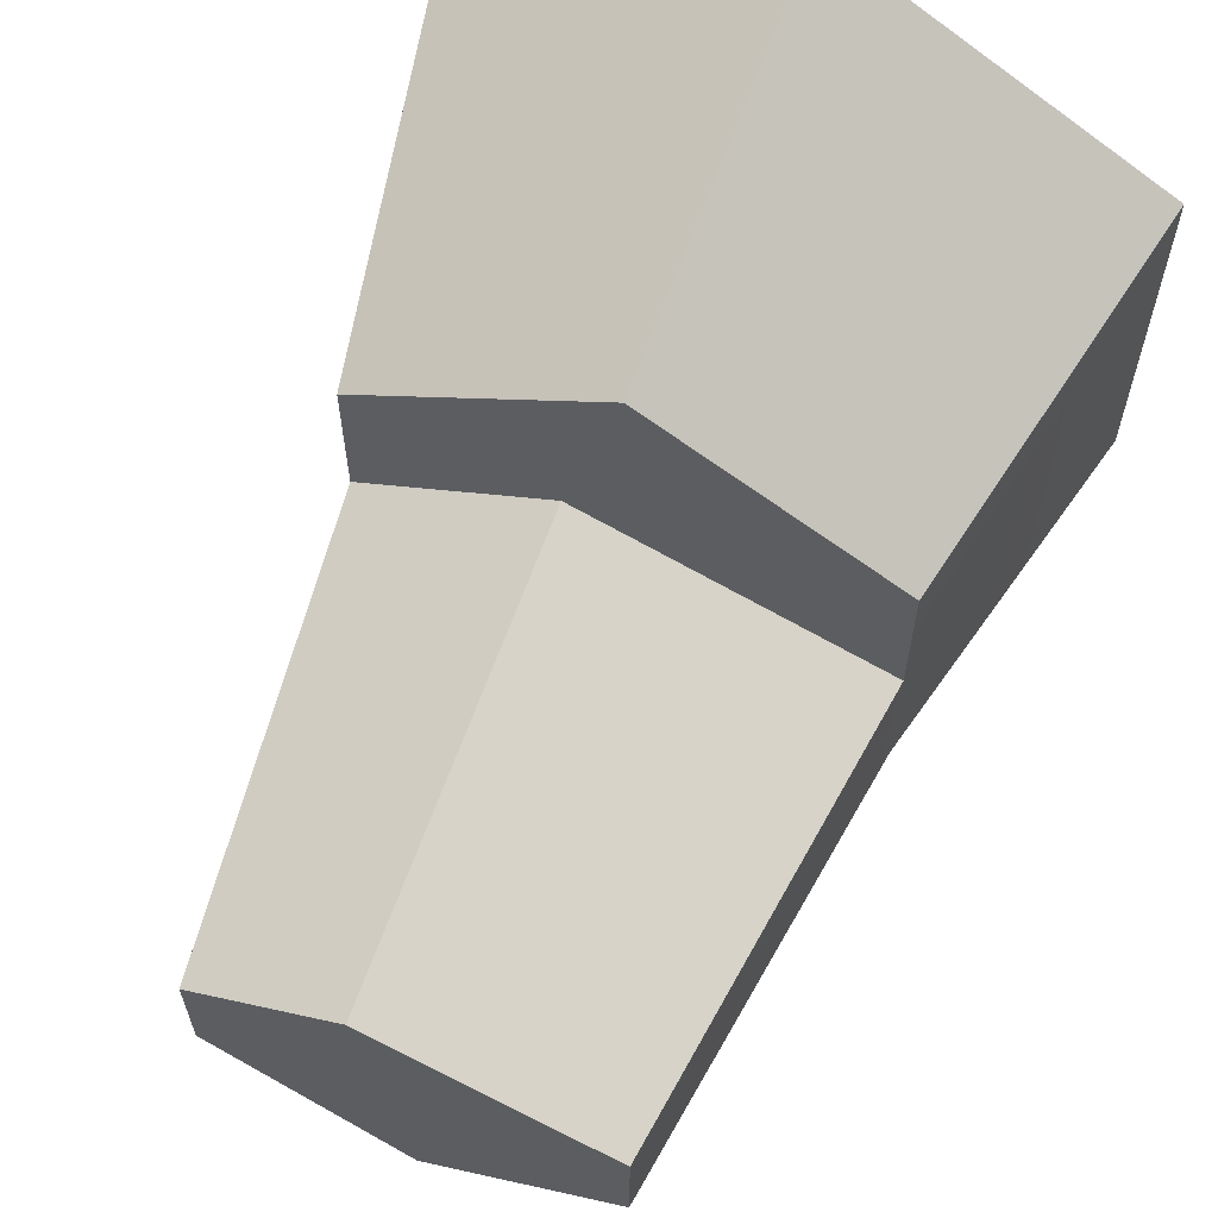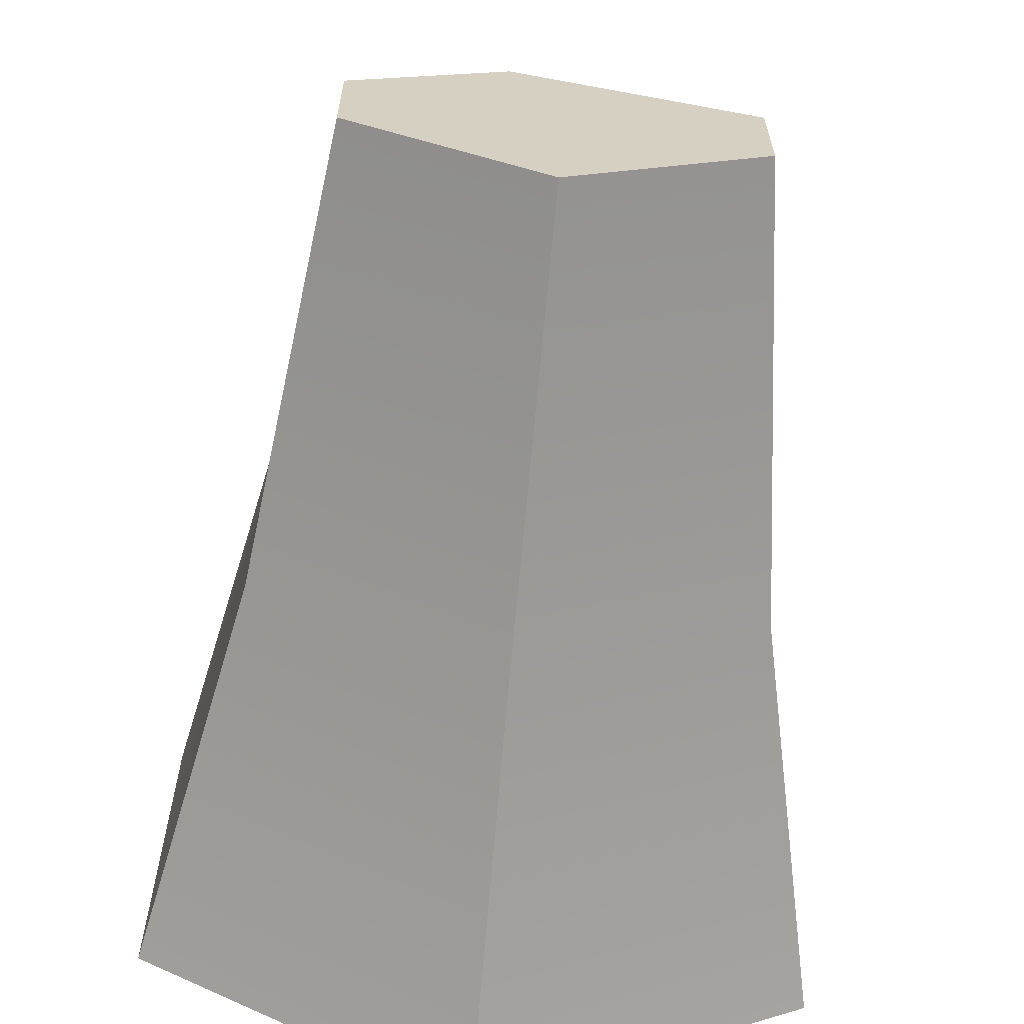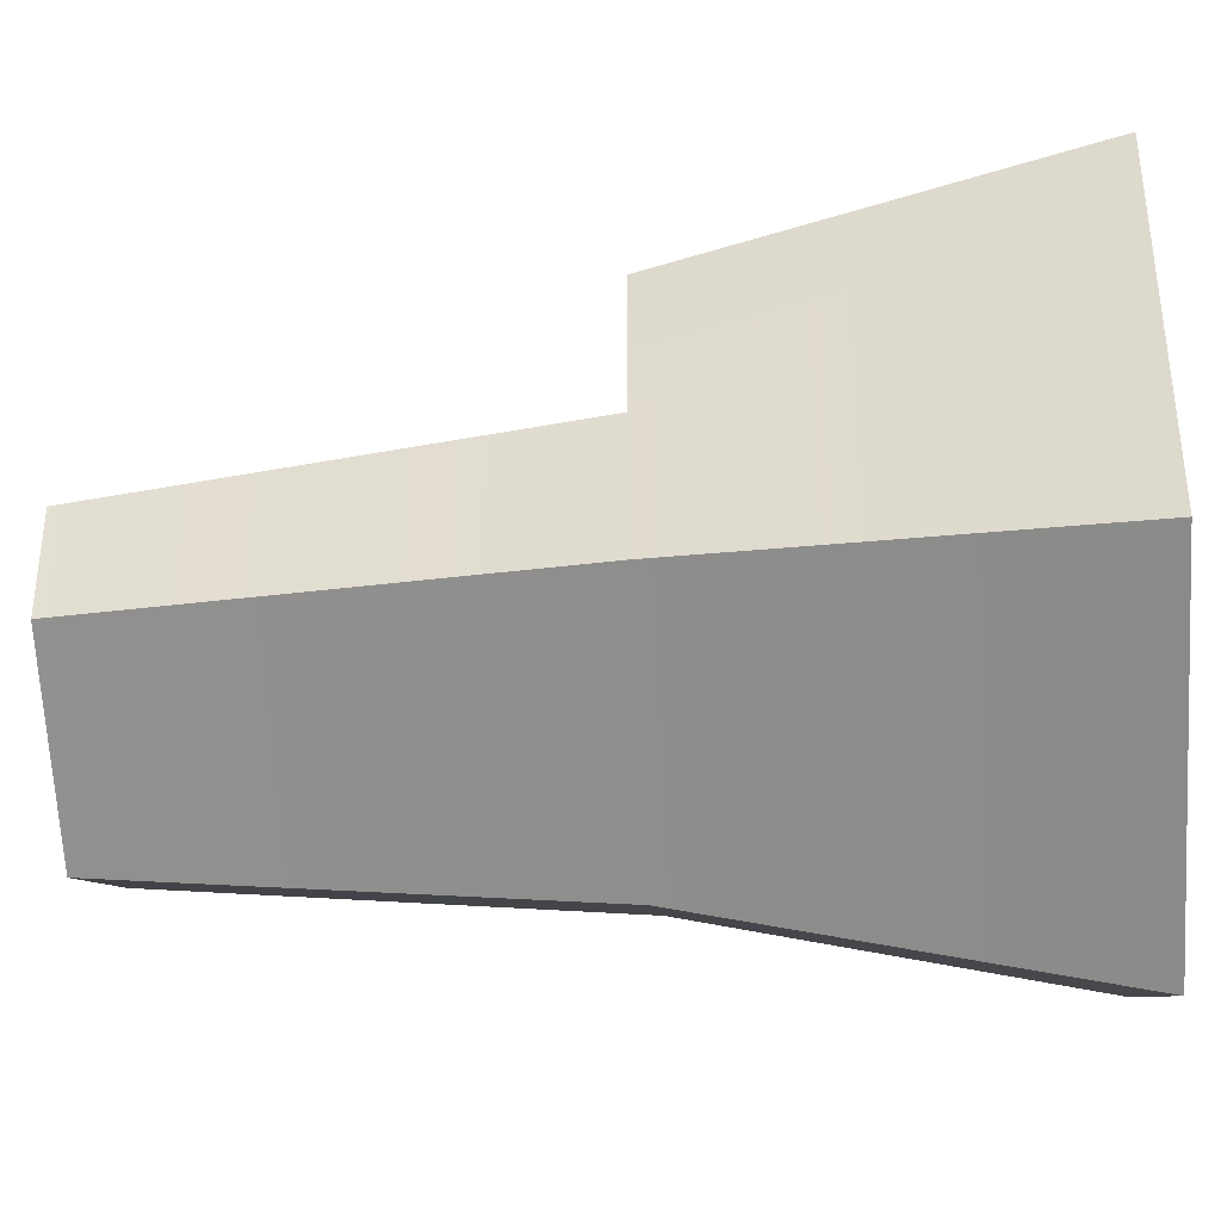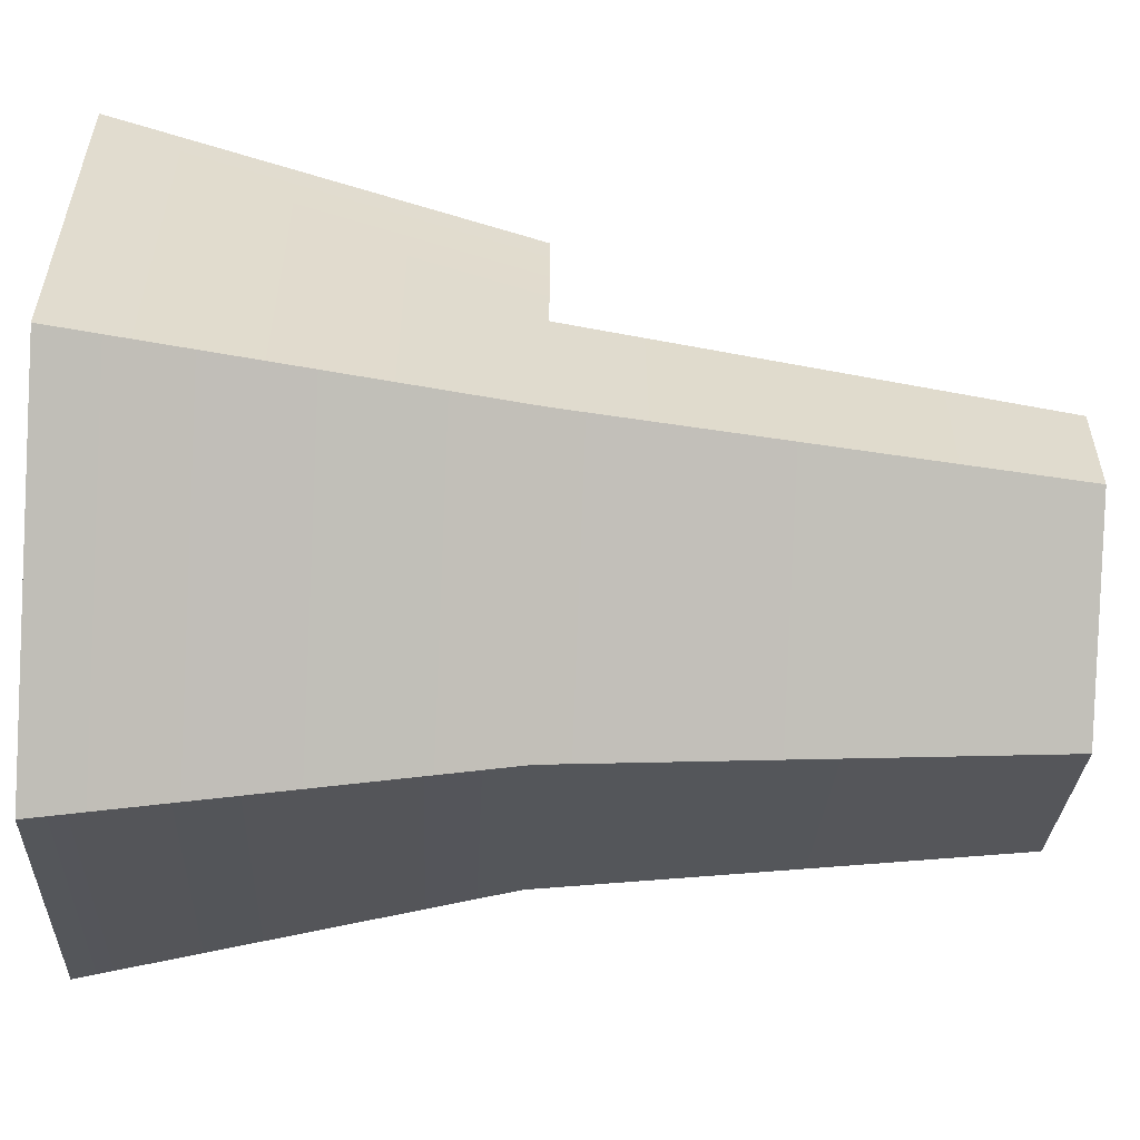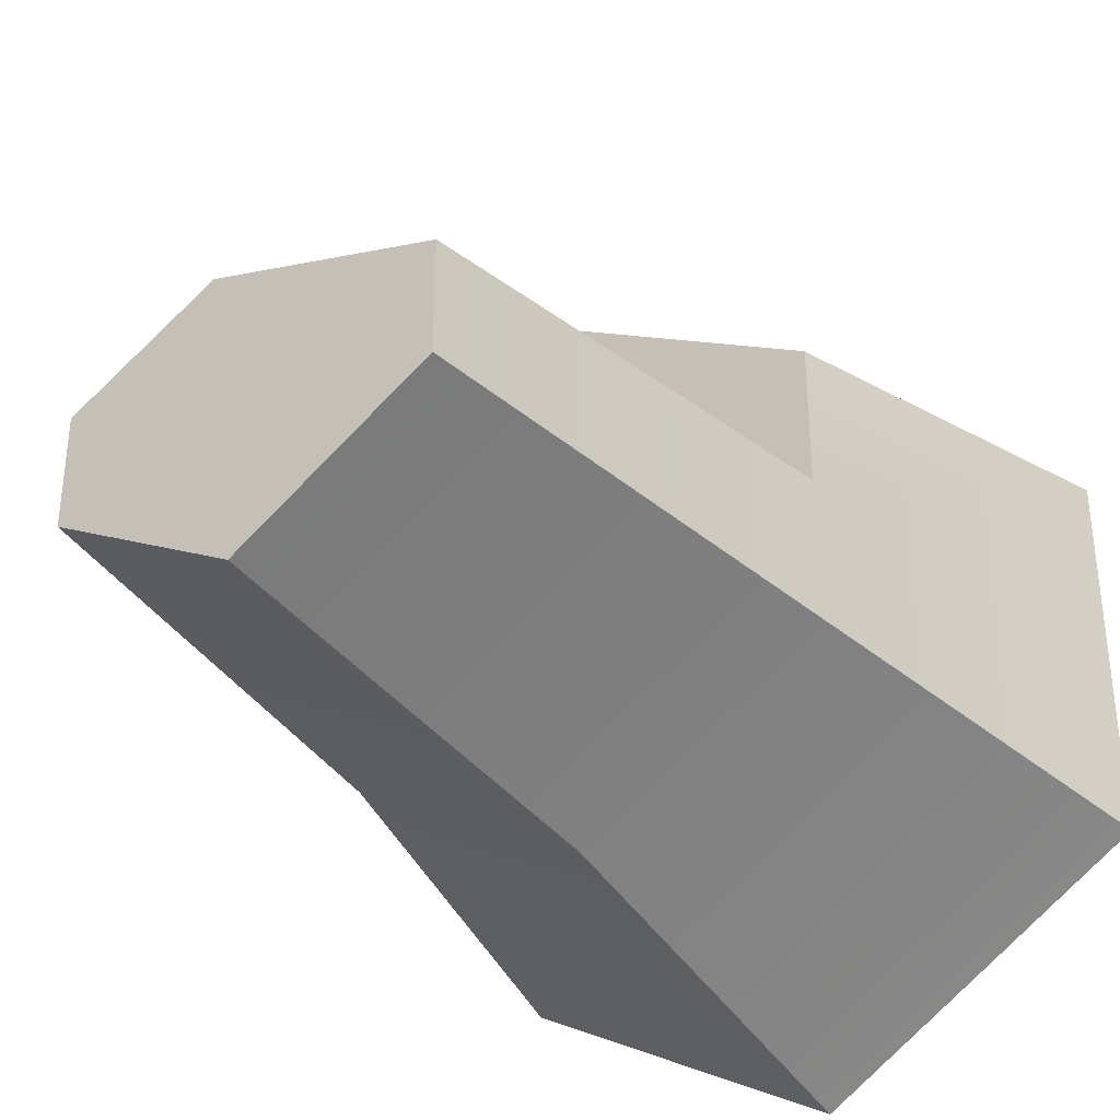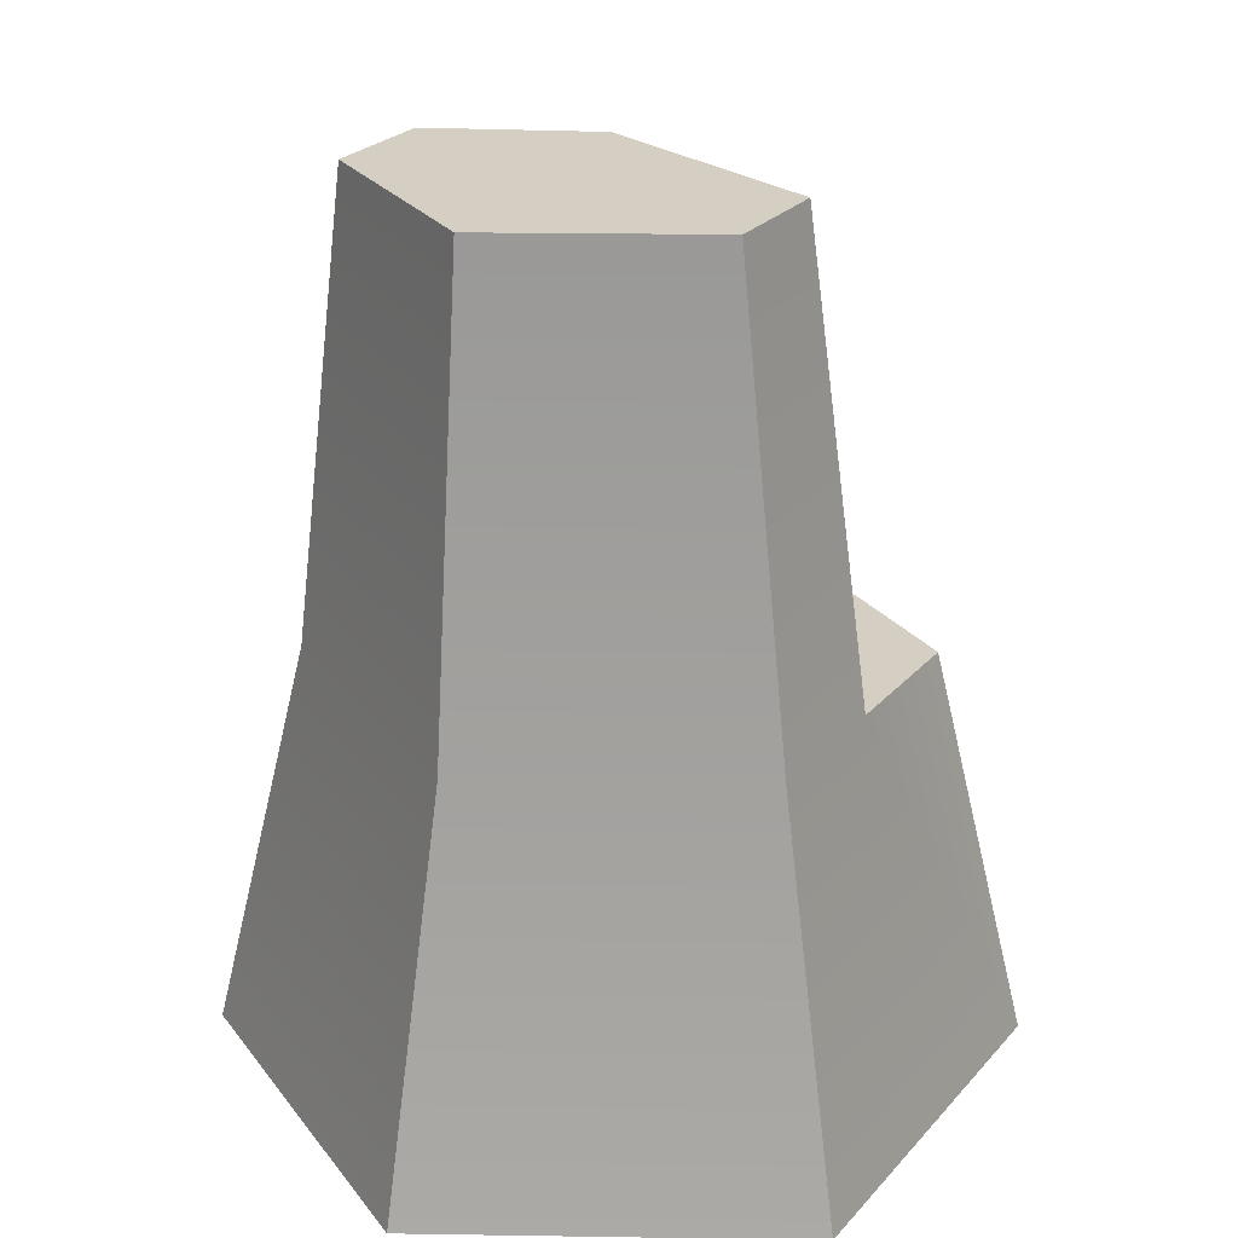
<metadata>
{"format":"obj","ext":"obj","renderer":"f3d","projection":"perspective","resolution":1024,"background":"white","views":[{"elev":63.0,"azim":-157.9,"up":"+Z"},{"elev":-64.1,"azim":174.8,"up":"+Z"},{"elev":-37.3,"azim":-86.2,"up":"+Z"},{"elev":-56.7,"azim":87.2,"up":"+Z"},{"elev":-34.9,"azim":-144.3,"up":"+Z"},{"elev":25.7,"azim":-148.6,"up":"+Y"}]}
</metadata>
<code>
o Mesh1_Tall_Rock_1_Model
v -0.6149 1.59 0.2599
v -0.2598 1.59 0.6699
v -0.2598 1.59 0.4649
v -0.5382 1.59 0.8113
v -0.97 1.59 0.6699
v -0.97 1.59 0.4649
v -0.6149 0.74 0.1775
v -1.076 0.74 0.4437
v -0.6149 0 0
v -1.23 0 0.355
v -1.23 0 1.065
v -0.6149 0 1.42
v 0 0 0.355
v 0 0 1.065
v -0.1537 0.74 0.4437
v -0.1537 0.74 0.71
v -0.5154 0.74 0.8937
v -1.076 0.74 0.71
v -1.076 0.74 0.9762
v -0.6149 0.74 1.242
v -0.1537 0.74 0.9762
f 1 2 3
f 2 1 4
f 4 1 5
f 5 1 6
f 7 6 1
f 6 7 8
f 9 8 7
f 8 9 10
f 9 11 10
f 9 12 11
f 13 12 9
f 12 13 14
f 15 14 13
f 14 15 16
f 3 16 15
f 16 3 2
f 2 17 16
f 17 2 4
f 5 17 4
f 17 5 18
f 6 18 5
f 18 6 8
f 8 11 18
f 11 8 10
f 18 11 19
f 11 20 19
f 20 11 12
f 12 21 20
f 21 12 14
f 14 16 21
f 17 21 16
f 21 17 20
f 20 17 18
f 20 18 19
f 15 1 3
f 1 15 7
f 13 7 15
f 7 13 9

</code>
